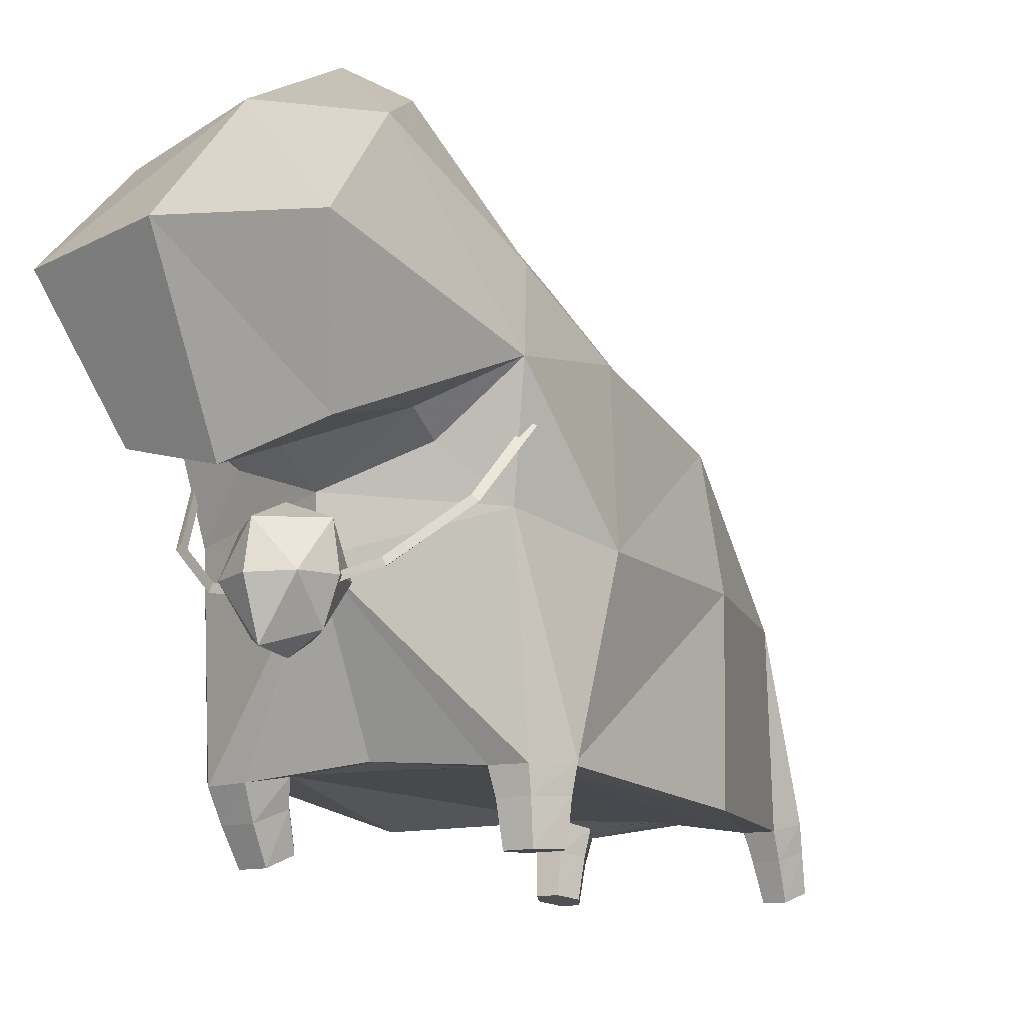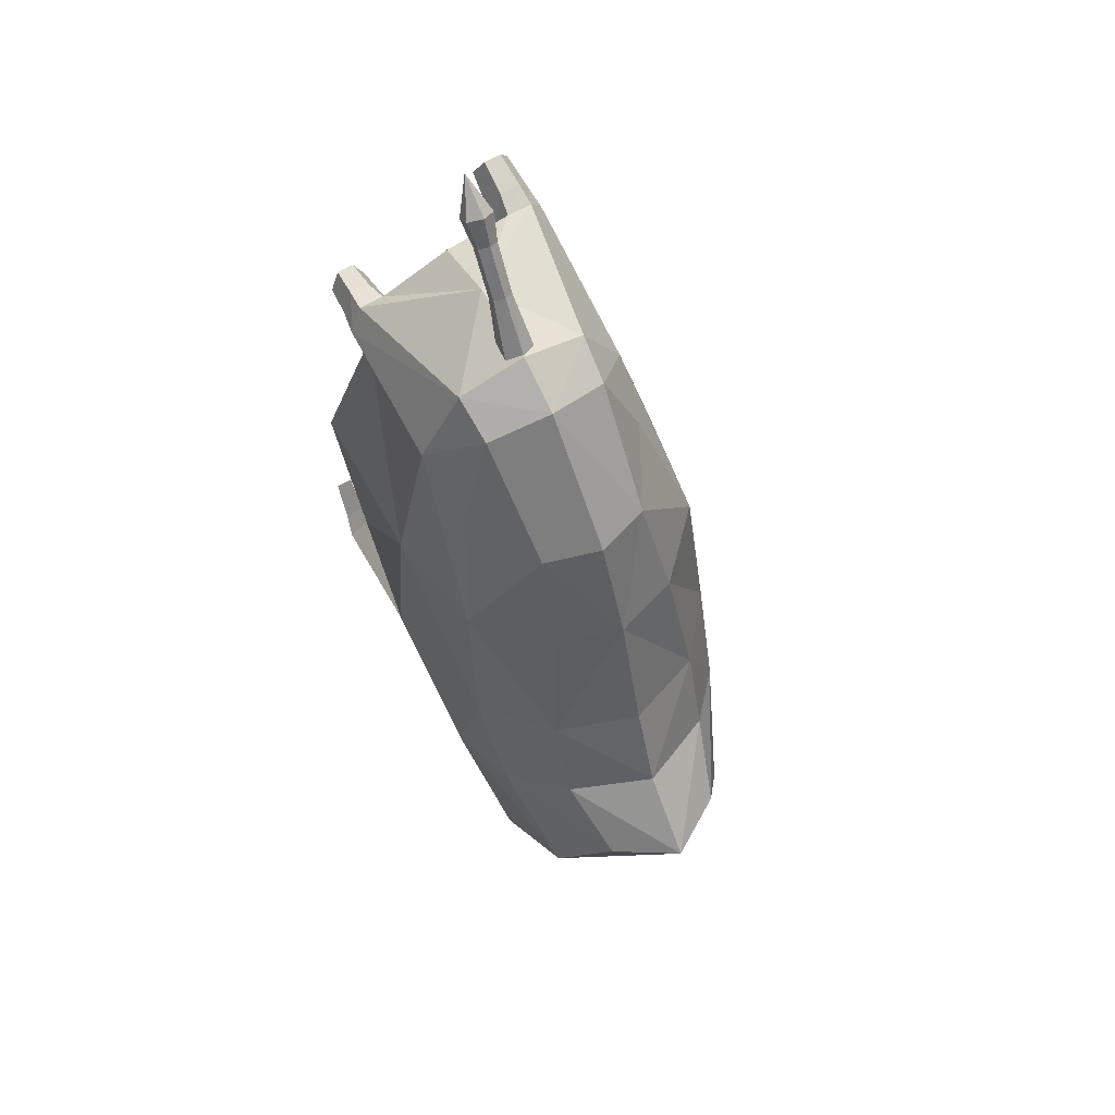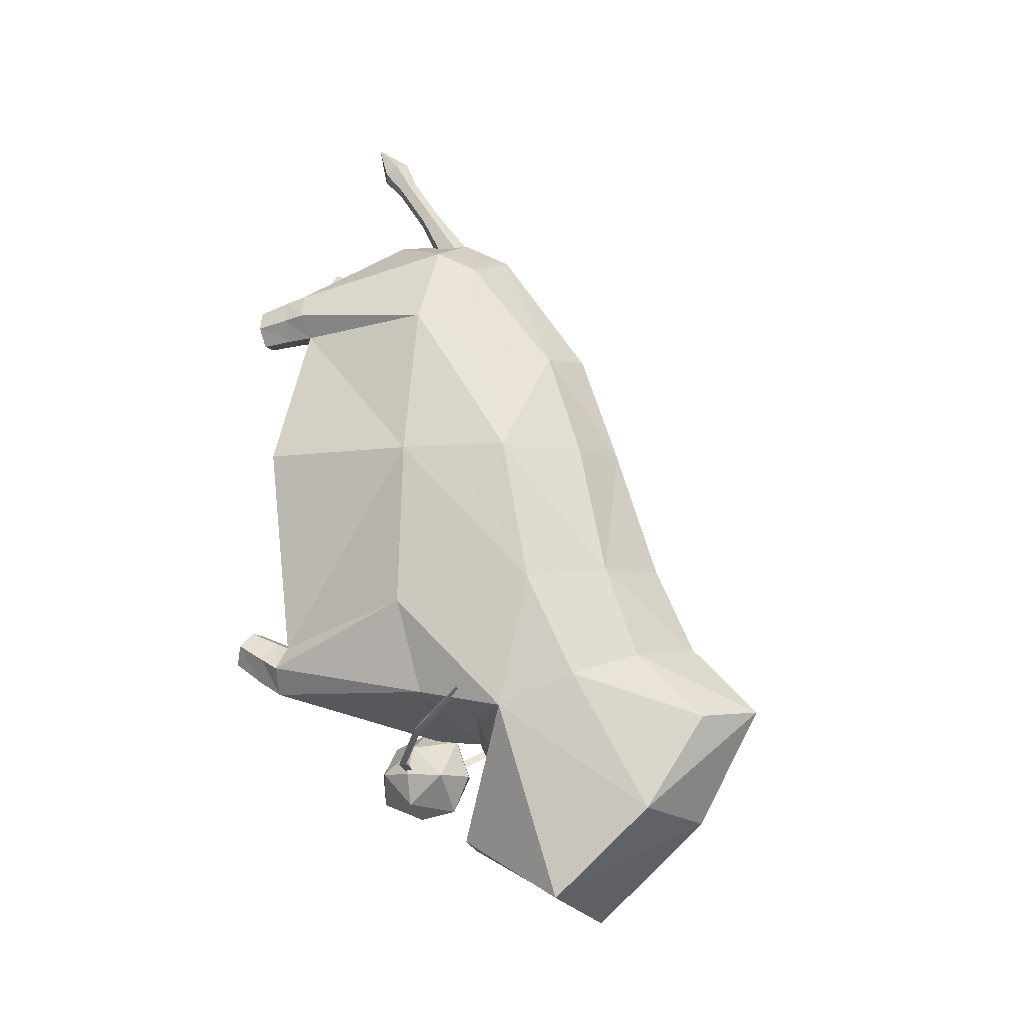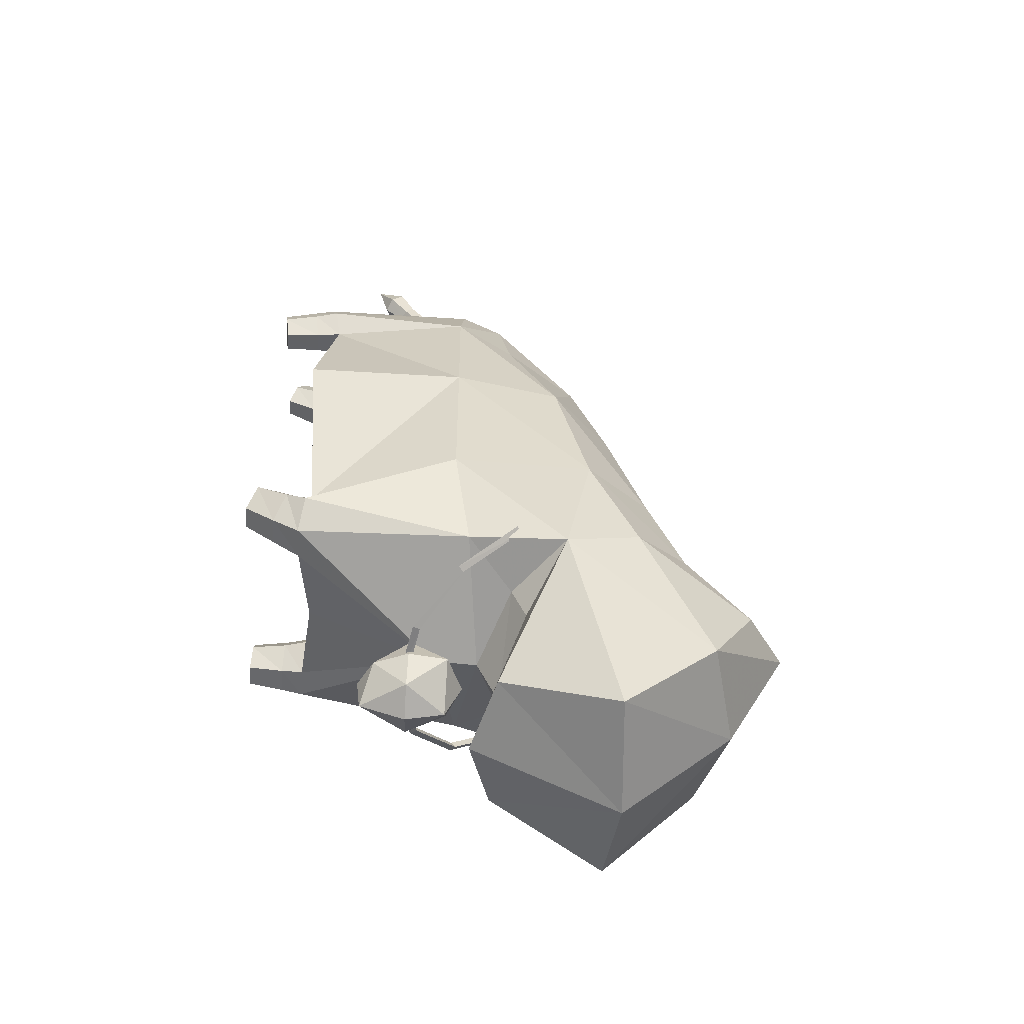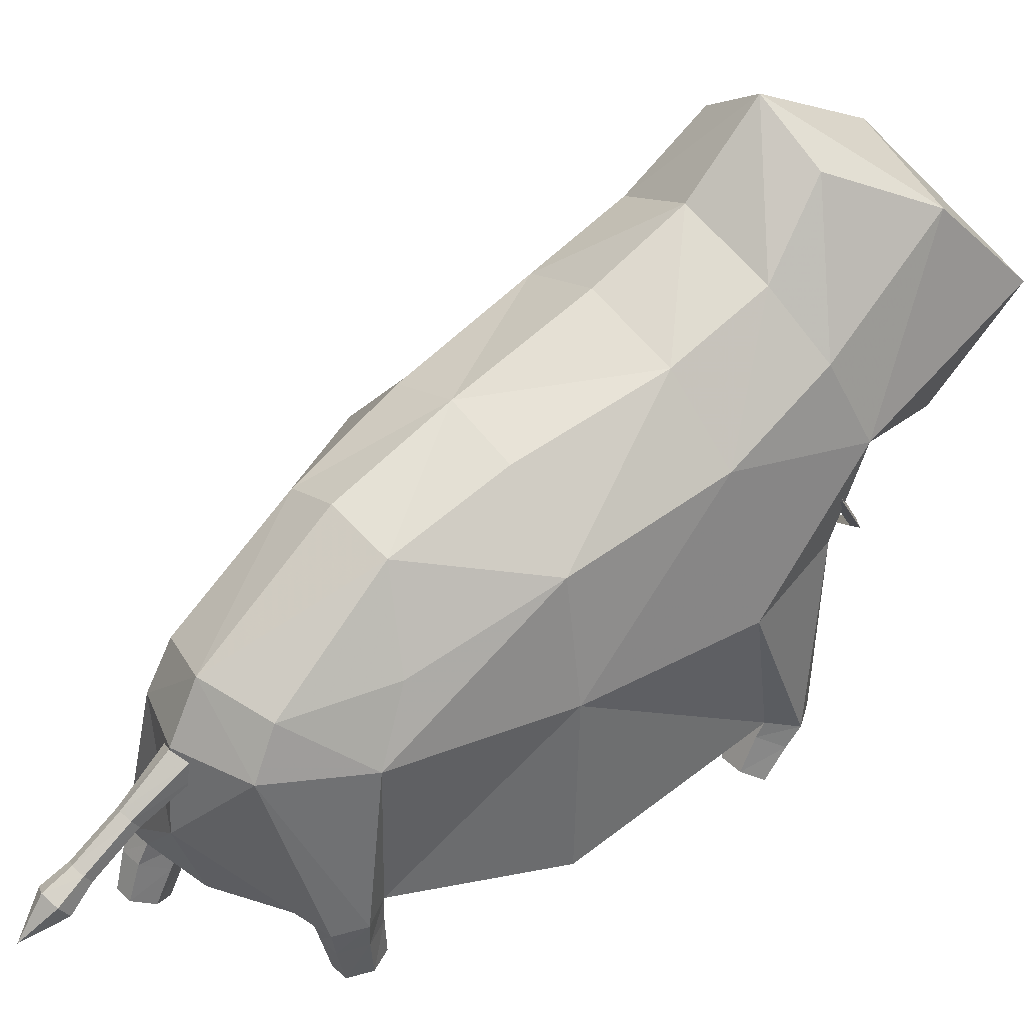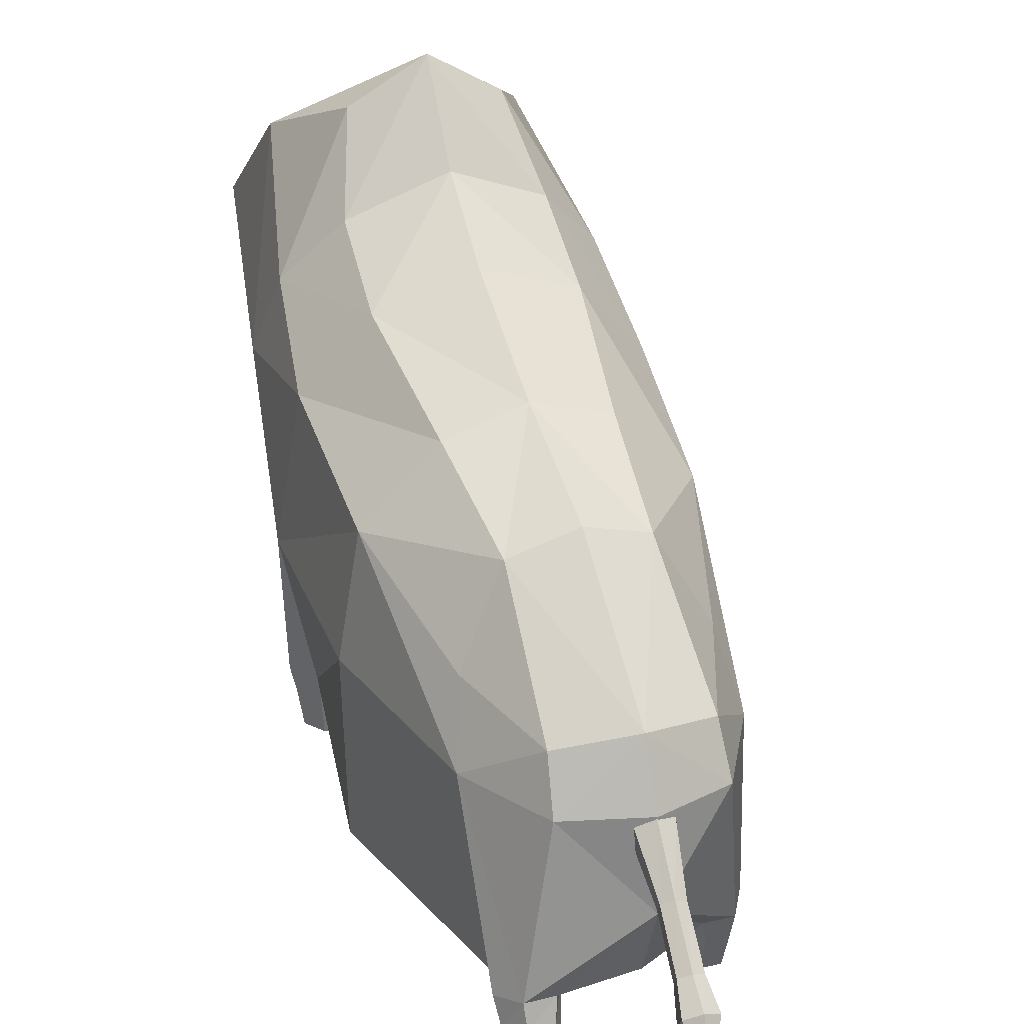
<metadata>
{"format":"obj","ext":"obj","renderer":"f3d","projection":"perspective","resolution":1024,"background":"white","views":[{"elev":-12.7,"azim":-150.0,"up":"+Y"},{"elev":64.0,"azim":150.2,"up":"+Z"},{"elev":-9.7,"azim":111.5,"up":"+Z"},{"elev":-51.7,"azim":85.7,"up":"+Z"},{"elev":37.0,"azim":50.6,"up":"+Y"},{"elev":31.6,"azim":-17.7,"up":"+Y"}]}
</metadata>
<code>
o body
v -0.1862 0.7774 0.9244
v -0.3291 0.6318 0.7558
v -0.1946 0.6489 0.9925
v -0.2928 0.8103 0.6568
v -0.173 1.034 0.5944
v 0.1887 0.7774 0.9152
v 0.282 0.8103 0.6428
v 0.3232 0.6318 0.7399
v 0.1594 1.034 0.5863
v 0.2003 0.6489 0.9829
v 0.0028 0.8213 0.9834
v -0.0064 1.093 0.6076
v 0.0048 0.6679 1.065
v 0.0052 0.4292 1.083
v -0.2988 1.415 -0.883
v 0.0132 1.674 -0.5833
v -0.1759 1.557 -0.6019
v 0.0109 1.488 -0.9297
v -0.3437 1.132 -1.154
v 0.0066 1.149 -1.243
v -0.2434 0.7859 -0.9859
v 0.3563 1.123 -1.154
v 0.3186 1.407 -0.8825
v 0.1991 1.552 -0.6017
v 0.0007 0.712 -1.016
v 0.2453 0.7794 -0.9856
v -0.2425 0.8683 -0.6952
v 0.0016 0.7952 -0.8054
v 0.2462 0.8618 -0.6948
v -0.2883 0.0089 -0.4172
v -0.4011 0.0128 -0.3563
v -0.3583 0.0089 -0.4189
v -0.2574 0.0129 -0.3527
v -0.3624 0.015 -0.3041
v -0.2936 0.015 -0.3024
v -0.2373 0.1165 -0.3579
v -0.2805 0.1133 -0.4327
v -0.3629 0.1133 -0.4347
v -0.416 0.1164 -0.3623
v -0.37 0.1192 -0.2975
v -0.2826 0.1192 -0.2953
v 0.2578 0.0333 -0.3543
v 0.3604 0.057 -0.3064
v 0.2917 0.057 -0.3081
v 0.4015 0.0333 -0.3508
v 0.2917 0.0026 -0.4094
v 0.3616 0.0027 -0.4077
v 0.2856 0.0905 -0.4682
v 0.3681 0.0905 -0.4662
v 0.4177 0.1247 -0.3996
v 0.239 0.1246 -0.404
v 0.3688 0.1542 -0.3443
v 0.2813 0.1542 -0.3464
v -0.1824 0.0339 1.029
v -0.2675 0.009 0.9766
v -0.21 0.009 0.9752
v -0.2949 0.0339 1.032
v -0.2098 0.0572 1.084
v -0.2623 0.0572 1.085
v -0.268 0.1574 1.056
v -0.2056 0.1574 1.054
v -0.1721 0.1296 0.9889
v -0.3071 0.1296 0.9922
v -0.2062 0.1029 0.9277
v -0.2749 0.1029 0.9294
v 0.2151 0.0113 0.82
v 0.2936 0.0195 0.7599
v 0.2651 0.0113 0.8188
v 0.1849 0.0195 0.7625
v 0.266 0.0267 0.701
v 0.2097 0.0267 0.7023
v 0.1766 0.1221 0.7785
v 0.212 0.1123 0.847
v 0.2707 0.1123 0.8456
v 0.304 0.1221 0.7754
v 0.2699 0.1315 0.7094
v 0.2049 0.1315 0.711
v -0.3741 0.6689 -0.6569
v -0.411 0.8355 -0.5187
v -0.4318 0.843 -0.528
v -0.3569 0.6702 -0.6407
v -0.2161 0.5382 -0.7485
v -0.2064 0.5448 -0.7268
v -0.0002 0.4868 -0.7775
v -0.0005 0.4964 -0.7555
v 0.2162 0.5284 -0.7386
v 0.2059 0.5355 -0.7174
v 0.3756 0.6519 -0.6397
v 0.3577 0.6541 -0.6243
v 0.4352 0.8233 -0.5081
v 0.4136 0.8168 -0.4998
v -0.4102 0.8493 -0.538
v -0.3562 0.6833 -0.659
v -0.2057 0.5587 -0.7461
v 0.0002 0.5103 -0.7748
v 0.2066 0.5493 -0.7367
v 0.3585 0.6671 -0.6426
v 0.4144 0.8306 -0.5191
v -0.0006 0.3707 -0.7664
v 0.088 0.4165 -0.7661
v -0.0015 0.4205 -0.6785
v 0.0019 0.382 -0.8645
v 0.0971 0.5239 -0.6782
v -0.0001 0.5268 -0.6334
v 0.0031 0.6424 -0.6578
v -0.094 0.5282 -0.6826
v -0.1081 0.642 -0.7748
v -0.1245 0.5262 -0.772
v -0.0857 0.4204 -0.7701
v -0.0899 0.5225 -0.8696
v 0.0062 0.5195 -0.9145
v 0.0082 0.6363 -0.8883
v 0.1013 0.5182 -0.8652
v 0.1218 0.6368 -0.7695
v 0.1328 0.5203 -0.7661
v 0.0067 0.6865 -0.7729
v 0.0213 0.4258 1.295
v 0.0275 0.4093 1.388
v 0.029 0.3705 1.36
v 0.0203 0.4523 1.313
v 0.0269 0.5147 1.169
v 0.0258 0.5412 1.188
v -0.0145 0.4297 1.4
v -0.0102 0.4666 1.322
v -0.0034 0.5555 1.197
v -0.0386 0.4258 1.291
v -0.0114 0.3511 1.344
v -0.0534 0.3705 1.356
v -0.0081 0.4115 1.283
v -0.0306 0.5147 1.166
v -0.0013 0.5004 1.158
v -0.0183 0.3216 1.47
v -0.0549 0.4093 1.383
v -0.0396 0.4523 1.31
v -0.0316 0.5412 1.185
v 0.3723 0.9548 0.2701
v 0.2397 1.252 -0.1336
v 0.183 1.147 0.2703
v 0.4082 1.051 -0.169
v 0.4263 0.6305 0.2711
v 0.463 0.6301 -0.2309
v 0.2482 1.357 -0.4096
v 0.3921 1.195 -0.4741
v 0.4445 0.9703 -0.569
v -0.402 0.9548 0.2701
v -0.456 0.6304 0.2711
v -0.2795 0.1724 0.8922
v -0.0149 1.211 0.2727
v -0.0058 1.343 -0.1168
v -0.4166 1.051 -0.1892
v -0.4344 0.9735 -0.5846
v -0.4681 0.6299 -0.2536
v -0.3822 1.2 -0.4843
v -0.2501 1.252 -0.1456
v -0.2386 1.36 -0.4158
v 0.0058 1.467 -0.3775
v -0.2712 0.2178 1.034
v -0.3166 0.1942 0.9631
v 0.3167 0.1927 0.7838
v 0.2751 0.1778 0.8601
v 0.2762 0.2064 0.7124
v -0.2128 1.147 0.27
v -0.4305 0.1839 -0.364
v -0.3827 0.6796 -0.5366
v -0.3649 0.1763 -0.448
v -0.2388 0.8175 -0.6071
v 0.0077 0.729 -0.6652
v 0.3915 0.6797 -0.5176
v 0.2498 0.8176 -0.5952
v 0.0076 0.5953 -0.6595
v 0.433 0.1838 -0.4301
v 0.3715 0.1679 -0.512
v -0.3788 0.1905 -0.2884
v -0.4471 0.1498 0.2772
v -0.2021 0.1724 0.8903
v 0.4176 0.1498 0.2772
v 0.3778 0.1977 -0.3611
v -0.269 0.1788 -0.4458
v 0.0028 0.202 -0.461
v 0.2757 0.1703 -0.5148
v -0.1953 0.2174 1.031
v 0.0033 0.2177 1.004
v -0.1641 0.1942 0.9594
v 0.0001 0.211 0.8754
v -0.0019 0.2007 0.7929
v -0.2692 0.1936 -0.286
v -0.0005 0.2015 -0.326
v -0.2151 0.1876 -0.3591
v 0.0013 0.2118 -0.401
v 0.2177 0.1874 -0.4356
v 0.1988 0.2064 0.7143
v 0.2683 0.2007 -0.3641
v 0.1991 0.178 0.8608
v 0.1643 0.1927 0.7876
v 0.0063 0.5762 1.009
v 0.0516 0.5995 1.024
v 0.0049 0.6229 1.034
v 0.0503 0.6446 1.048
v 0.0035 0.668 1.059
v -0.0418 0.6446 1.044
v -0.0404 0.5995 1.02
f 1 2 3
f 4 2 1
f 1 5 4
f 6 8 7
f 7 9 6
f 6 10 8
f 10 6 11
f 9 11 6
f 11 9 12
f 10 13 14
f 13 10 11
f 11 1 3
f 1 11 5
f 12 5 11
f 13 11 3
f 3 14 13
f 15 17 16
f 16 18 15
f 19 15 18
f 19 18 20
f 20 21 19
f 18 22 20
f 22 18 23
f 16 23 18
f 23 16 24
f 25 20 26
f 20 25 21
f 27 21 25
f 20 22 26
f 27 25 28
f 25 29 28
f 29 25 26
f 30 31 32
f 31 30 33
f 33 34 31
f 34 33 35
f 33 37 36
f 36 35 33
f 33 30 37
f 32 39 38
f 38 30 32
f 39 32 31
f 31 40 39
f 38 37 30
f 35 36 41
f 41 34 35
f 34 41 40
f 40 31 34
f 42 43 44
f 43 42 45
f 46 45 42
f 45 46 47
f 47 48 49
f 48 47 46
f 45 49 50
f 50 43 45
f 45 47 49
f 46 51 48
f 51 46 42
f 43 50 52
f 52 44 43
f 44 52 53
f 53 42 44
f 53 51 42
f 54 55 56
f 55 54 57
f 58 57 54
f 57 58 59
f 59 61 60
f 60 57 59
f 61 59 58
f 58 62 61
f 57 60 63
f 63 55 57
f 62 58 54
f 54 64 62
f 55 63 65
f 65 56 55
f 65 64 56
f 54 56 64
f 66 67 68
f 67 66 69
f 69 70 67
f 70 69 71
f 69 73 72
f 72 71 69
f 73 69 66
f 66 74 73
f 68 75 74
f 74 66 68
f 75 68 67
f 67 76 75
f 71 72 77
f 77 70 71
f 77 76 70
f 67 70 76
f 78 79 80
f 79 78 81
f 82 81 78
f 81 82 83
f 84 83 82
f 83 84 85
f 86 85 84
f 85 86 87
f 88 87 86
f 87 88 89
f 90 89 88
f 89 90 91
f 81 92 79
f 92 81 93
f 83 93 81
f 93 83 94
f 85 94 83
f 94 85 95
f 87 95 85
f 95 87 96
f 89 96 87
f 96 89 97
f 91 97 89
f 97 91 98
f 93 80 92
f 80 93 78
f 94 78 93
f 78 94 82
f 95 82 94
f 82 95 84
f 96 84 95
f 84 96 86
f 97 86 96
f 86 97 88
f 98 88 97
f 88 98 90
f 99 100 101
f 100 99 102
f 100 103 101
f 104 101 103
f 103 105 104
f 106 104 105
f 105 107 106
f 108 106 107
f 99 109 102
f 109 99 101
f 109 110 102
f 111 102 110
f 110 112 111
f 113 111 112
f 112 114 113
f 115 113 114
f 116 105 114
f 105 116 107
f 105 103 114
f 115 114 103
f 103 100 115
f 113 115 100
f 100 102 113
f 111 113 102
f 116 112 107
f 112 116 114
f 112 110 107
f 108 107 110
f 110 109 108
f 106 108 109
f 109 101 106
f 104 106 101
f 117 118 119
f 118 117 120
f 121 120 117
f 120 121 122
f 120 123 118
f 123 120 124
f 122 124 120
f 124 122 125
f 126 127 128
f 127 126 129
f 130 129 126
f 129 130 131
f 119 118 132
f 118 123 132
f 133 132 123
f 123 124 133
f 134 133 124
f 124 125 134
f 135 134 125
f 128 132 133
f 133 134 128
f 126 128 134
f 134 135 126
f 130 126 135
f 127 132 128
f 132 127 119
f 129 119 127
f 119 129 117
f 131 117 129
f 117 131 121
f 136 137 138
f 137 136 139
f 140 139 136
f 139 140 141
f 142 139 143
f 139 142 137
f 143 24 142
f 24 143 23
f 144 23 143
f 23 144 22
f 145 4 5
f 4 145 2
f 146 2 145
f 2 146 147
f 136 7 8
f 7 136 9
f 138 9 136
f 9 138 148
f 137 148 138
f 148 137 149
f 150 151 152
f 151 150 153
f 154 153 150
f 153 154 155
f 156 155 154
f 151 19 21
f 19 151 15
f 153 15 151
f 15 153 17
f 155 17 153
f 144 26 22
f 157 2 158
f 2 157 3
f 14 3 157
f 159 10 160
f 10 159 8
f 161 8 159
f 10 14 160
f 9 148 12
f 5 148 162
f 162 145 5
f 148 5 12
f 137 156 149
f 142 156 137
f 156 142 16
f 24 16 142
f 149 156 154
f 154 148 149
f 16 155 156
f 155 16 17
f 163 164 165
f 166 167 164
f 144 168 169
f 164 167 170
f 170 165 164
f 168 171 172
f 171 168 141
f 144 141 168
f 141 144 139
f 143 139 144
f 152 163 173
f 163 152 164
f 151 164 152
f 164 151 166
f 27 166 151
f 166 27 167
f 146 173 174
f 173 146 152
f 145 152 146
f 152 145 150
f 162 150 145
f 150 162 154
f 148 154 162
f 147 146 174
f 174 175 147
f 2 147 158
f 140 161 176
f 161 140 8
f 136 8 140
f 140 177 141
f 177 140 176
f 141 177 171
f 170 178 165
f 178 170 179
f 170 172 180
f 172 170 168
f 167 168 170
f 168 167 169
f 28 169 167
f 169 28 29
f 181 14 157
f 14 181 182
f 183 182 181
f 182 183 184
f 175 184 183
f 184 175 185
f 186 185 175
f 185 186 187
f 188 187 186
f 187 188 189
f 179 189 188
f 189 179 190
f 161 191 176
f 176 191 192
f 192 177 176
f 175 174 186
f 174 173 186
f 179 170 180
f 180 190 179
f 179 188 178
f 184 193 182
f 193 184 194
f 185 194 184
f 194 185 191
f 187 191 185
f 191 187 192
f 189 192 187
f 192 189 190
f 14 182 193
f 193 160 14
f 63 157 158
f 158 65 63
f 157 63 60
f 60 181 157
f 74 159 160
f 160 73 74
f 159 74 75
f 75 161 159
f 38 163 165
f 165 37 38
f 163 38 39
f 39 173 163
f 50 172 171
f 171 52 50
f 50 49 172
f 173 39 40
f 40 186 173
f 65 158 147
f 147 64 65
f 75 76 161
f 52 171 177
f 177 53 52
f 165 178 37
f 49 180 172
f 180 49 48
f 36 178 188
f 188 41 36
f 36 37 178
f 41 188 186
f 186 40 41
f 48 190 180
f 190 48 51
f 53 177 192
f 192 51 53
f 192 190 51
f 73 160 193
f 193 72 73
f 181 60 61
f 61 183 181
f 183 61 62
f 62 175 183
f 147 175 64
f 62 64 175
f 72 193 194
f 194 77 72
f 77 194 191
f 191 76 77
f 191 161 76
f 21 27 151
f 29 26 144
f 144 169 29
f 27 28 167
f 195 121 131
f 121 195 196
f 197 196 195
f 196 197 198
f 196 122 121
f 122 196 198
f 198 125 122
f 125 198 199
f 197 199 198
f 199 197 200
f 199 135 125
f 135 199 200
f 200 130 135
f 130 200 201
f 197 201 200
f 201 197 195
f 201 131 130
f 131 201 195

</code>
